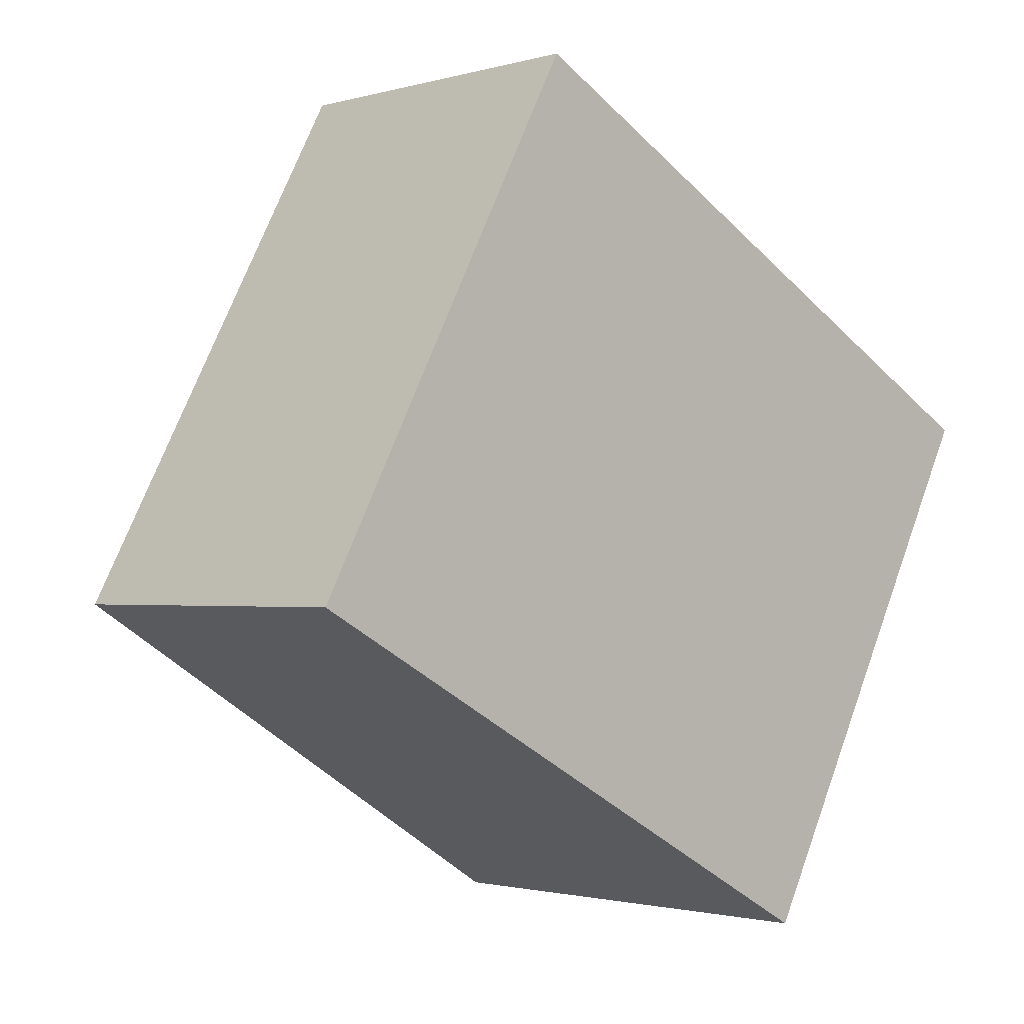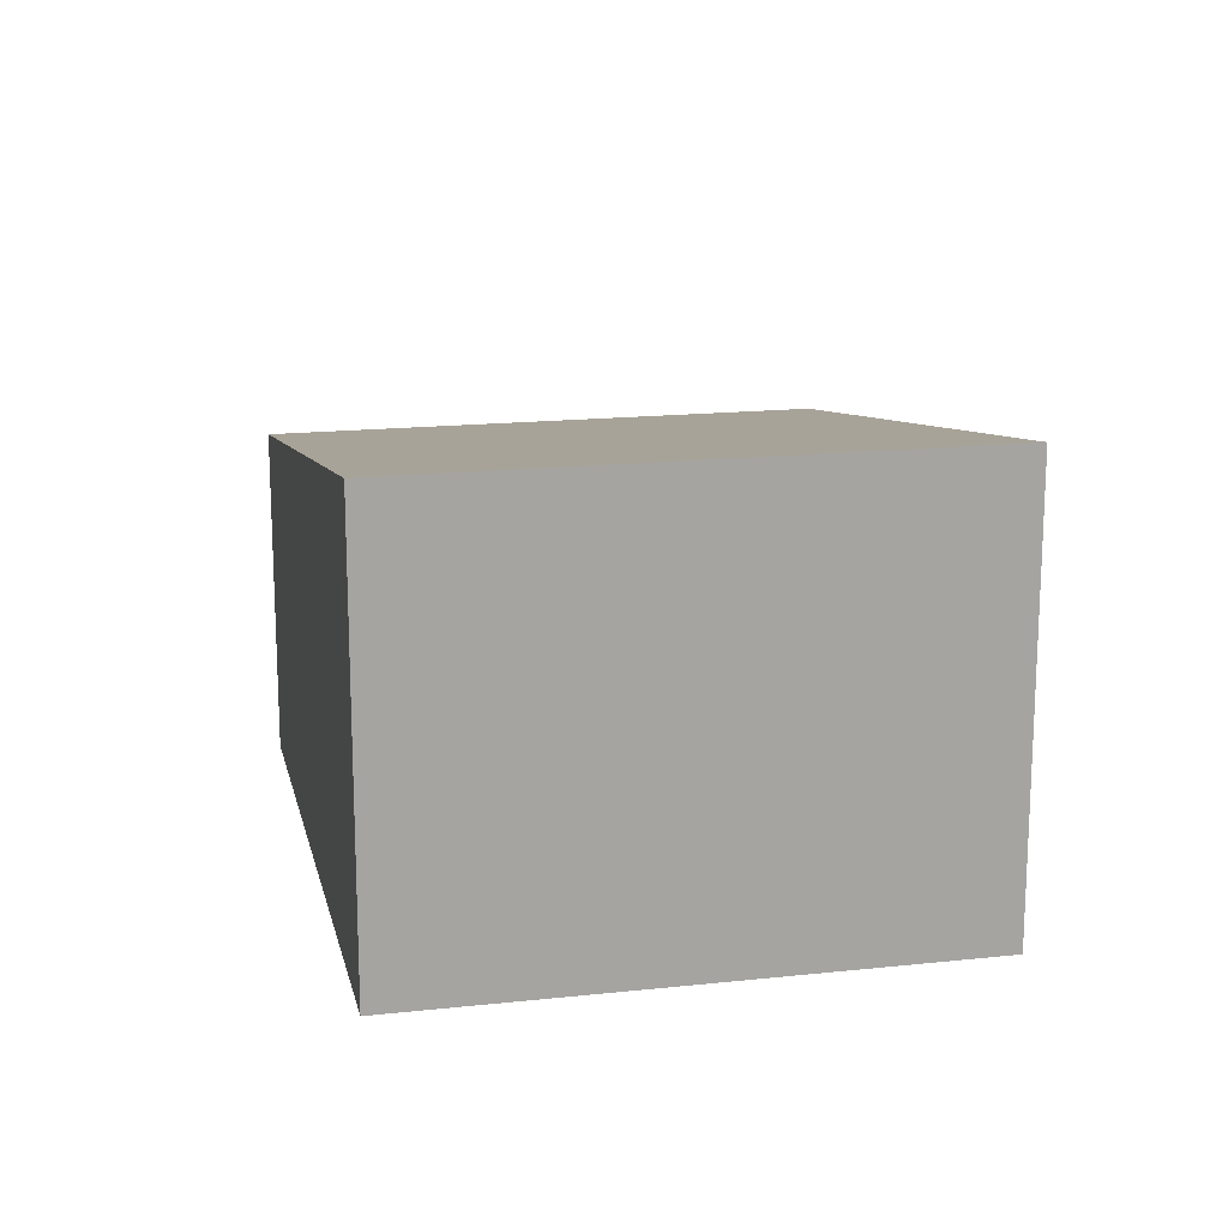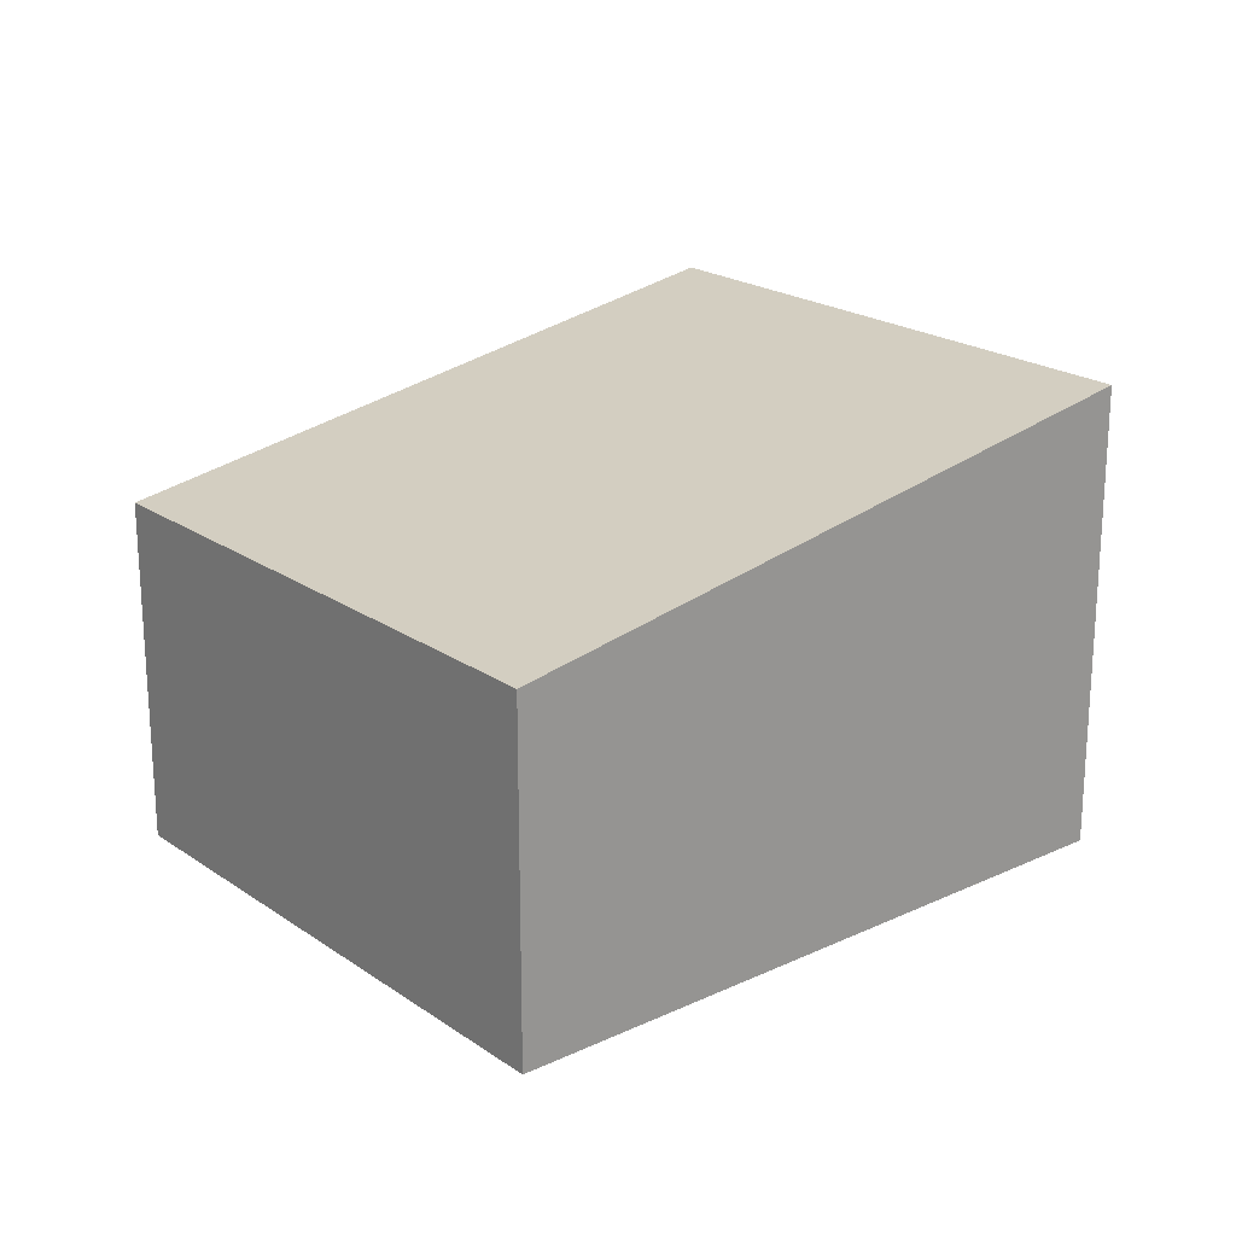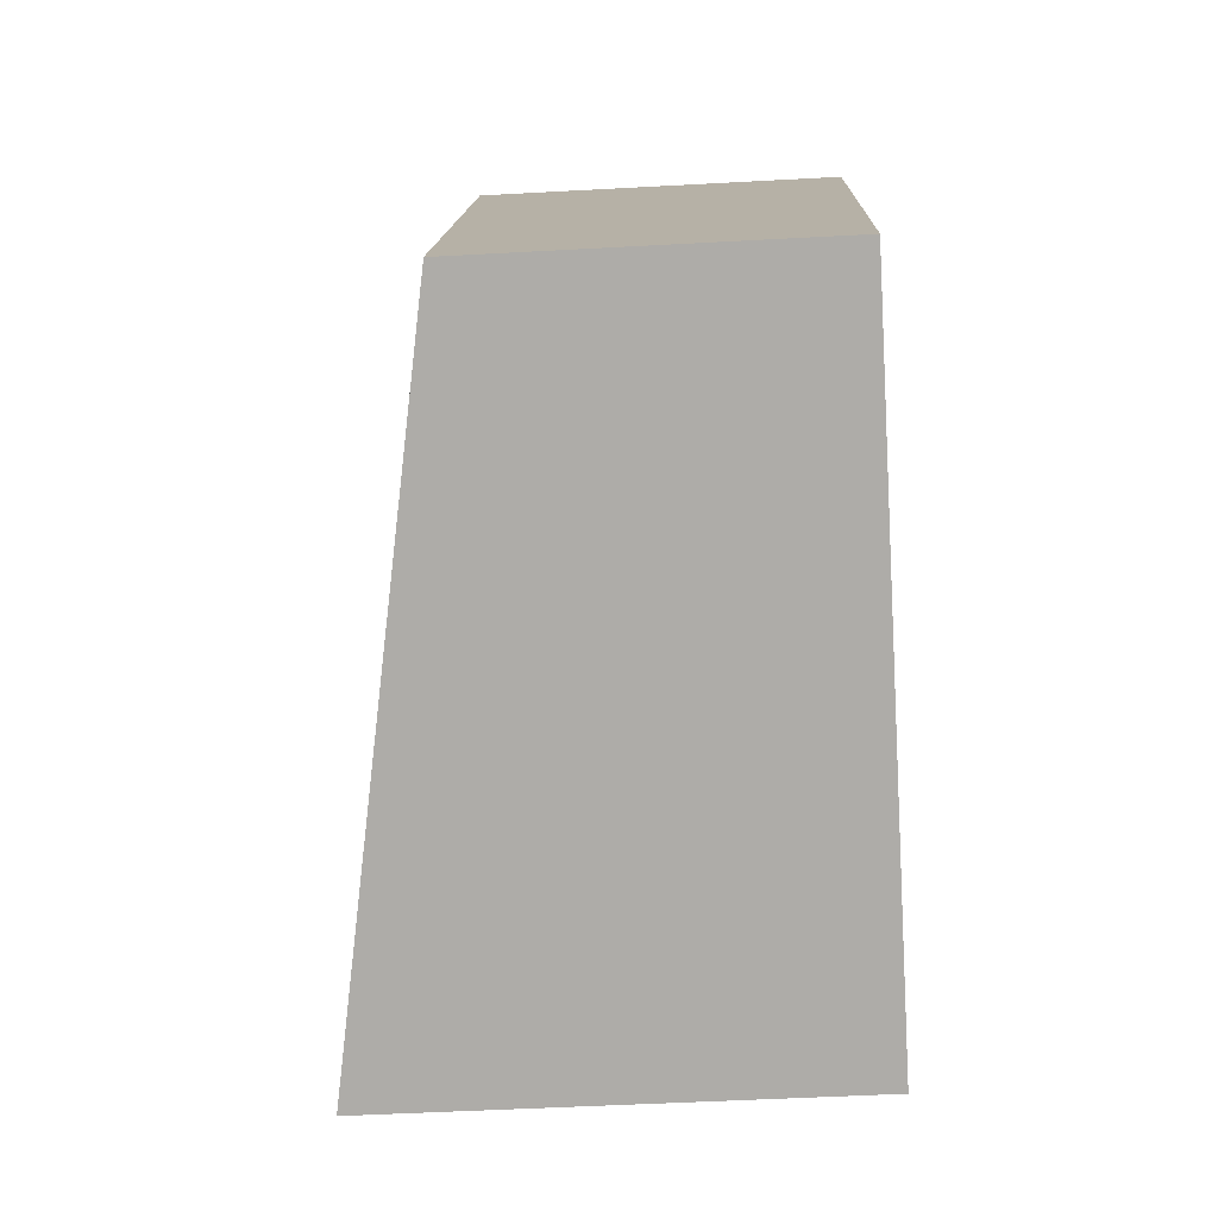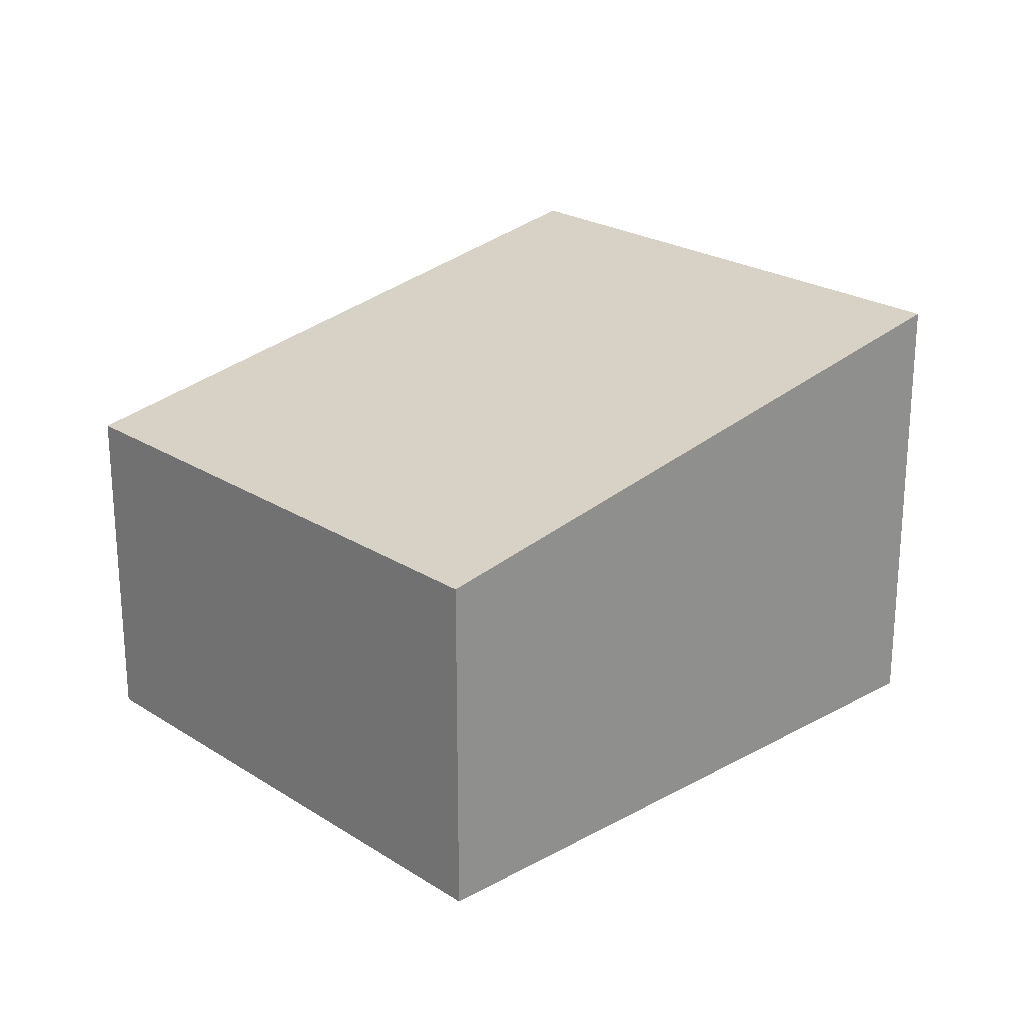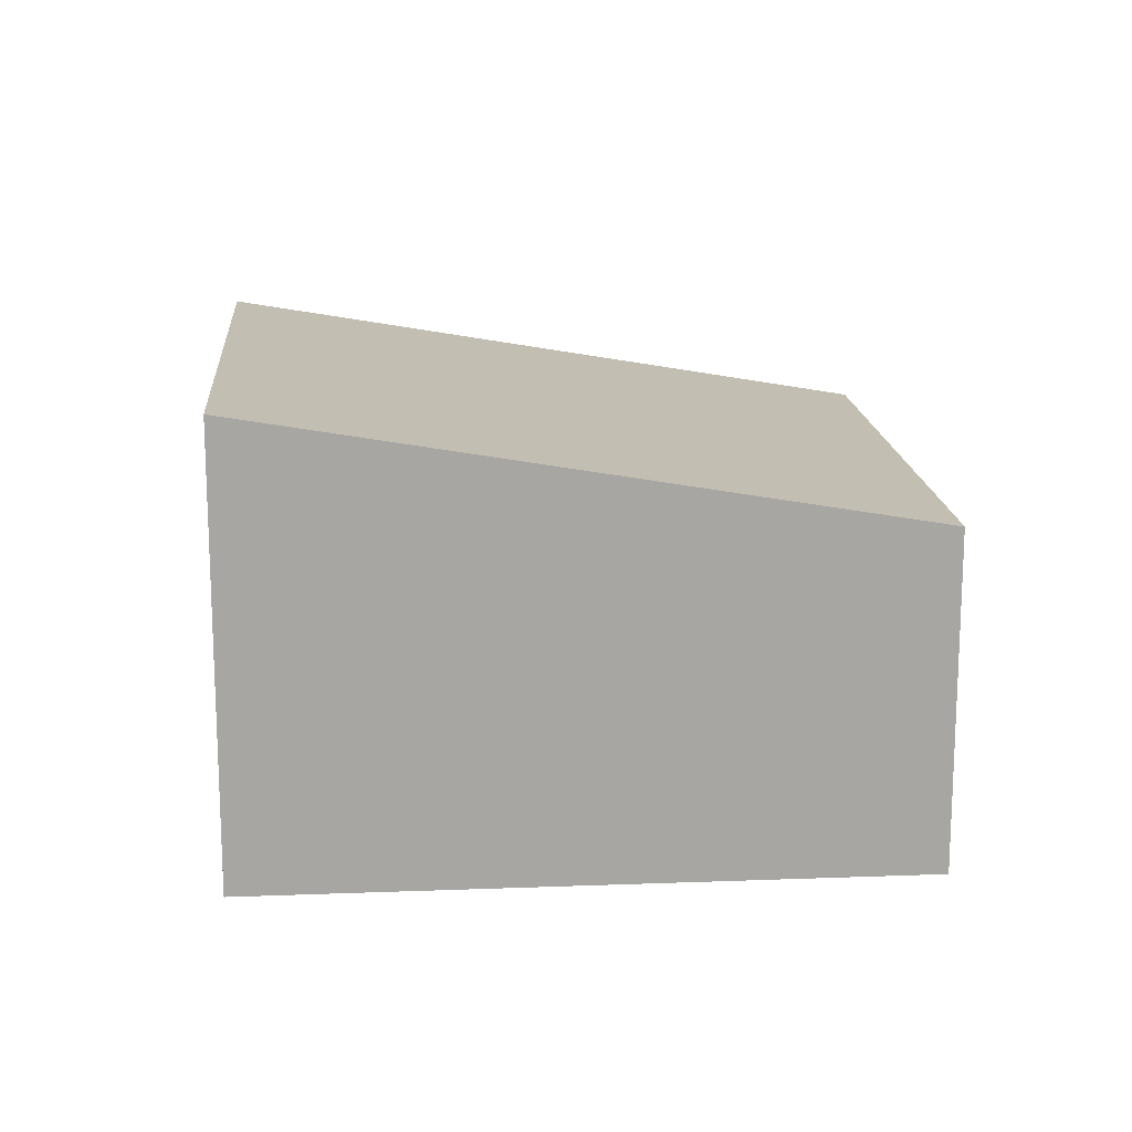
<metadata>
{"format":"obj","ext":"obj","renderer":"f3d","projection":"perspective","resolution":1024,"background":"white","views":[{"elev":-1.6,"azim":-43.9,"up":"+Z"},{"elev":16.7,"azim":105.9,"up":"+Y"},{"elev":21.2,"azim":-11.3,"up":"+Y"},{"elev":-49.0,"azim":-86.5,"up":"+Z"},{"elev":23.2,"azim":-14.6,"up":"+Y"},{"elev":16.0,"azim":-156.2,"up":"+Y"}]}
</metadata>
<code>
v  0 2.323 1.422e-16
v  5.964 3.116 1.272
v  4.09 3.116 -2.205
v  1.874 2.323 3.477
v  5.964 -7.789e-17 1.272
v  4.09 1.35e-16 -2.205
v  0 0 0
v  1.874 -2.129e-16 3.477
g defaultobject
f 1 2 3
f 2 1 4
f 5 3 2
f 3 5 6
f 6 1 3
f 1 6 7
f 7 4 1
f 4 7 8
f 4 5 2
f 5 4 8
f 5 7 6
f 7 5 8

</code>
